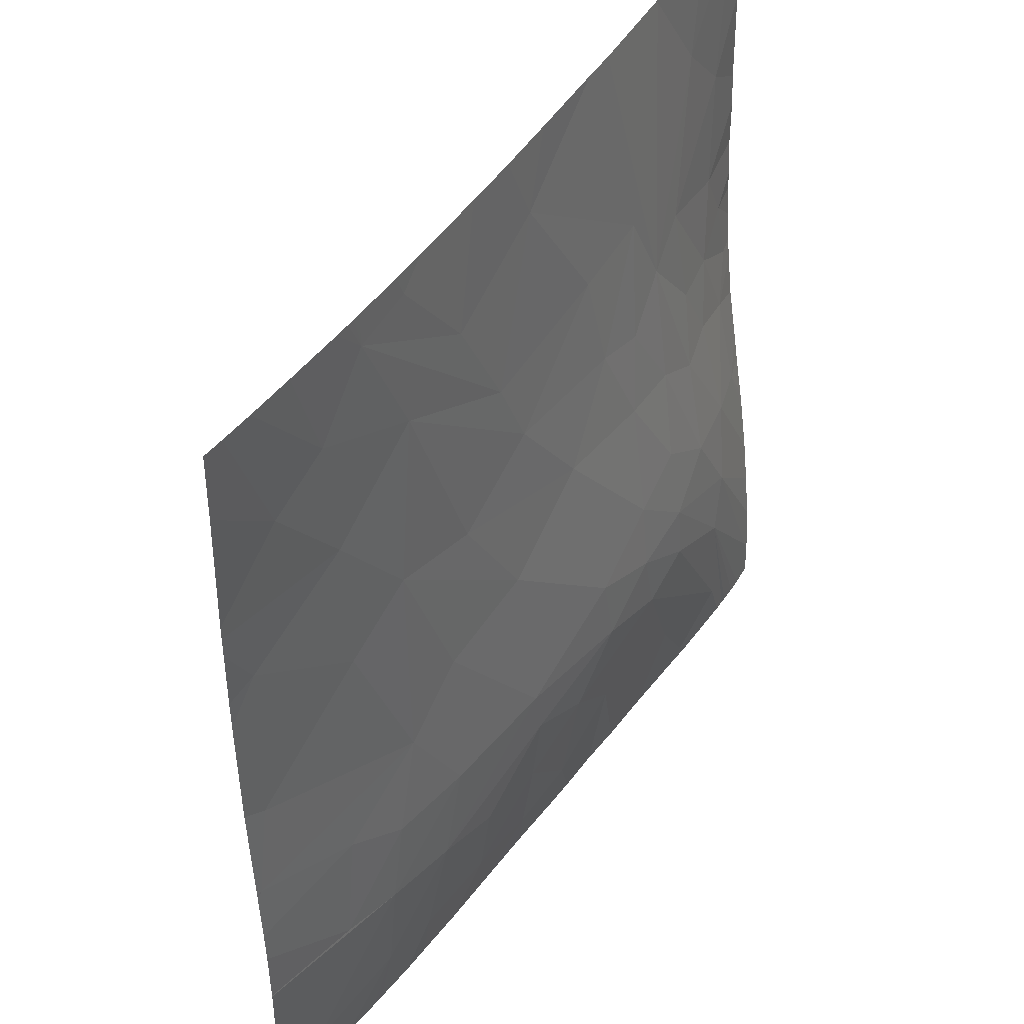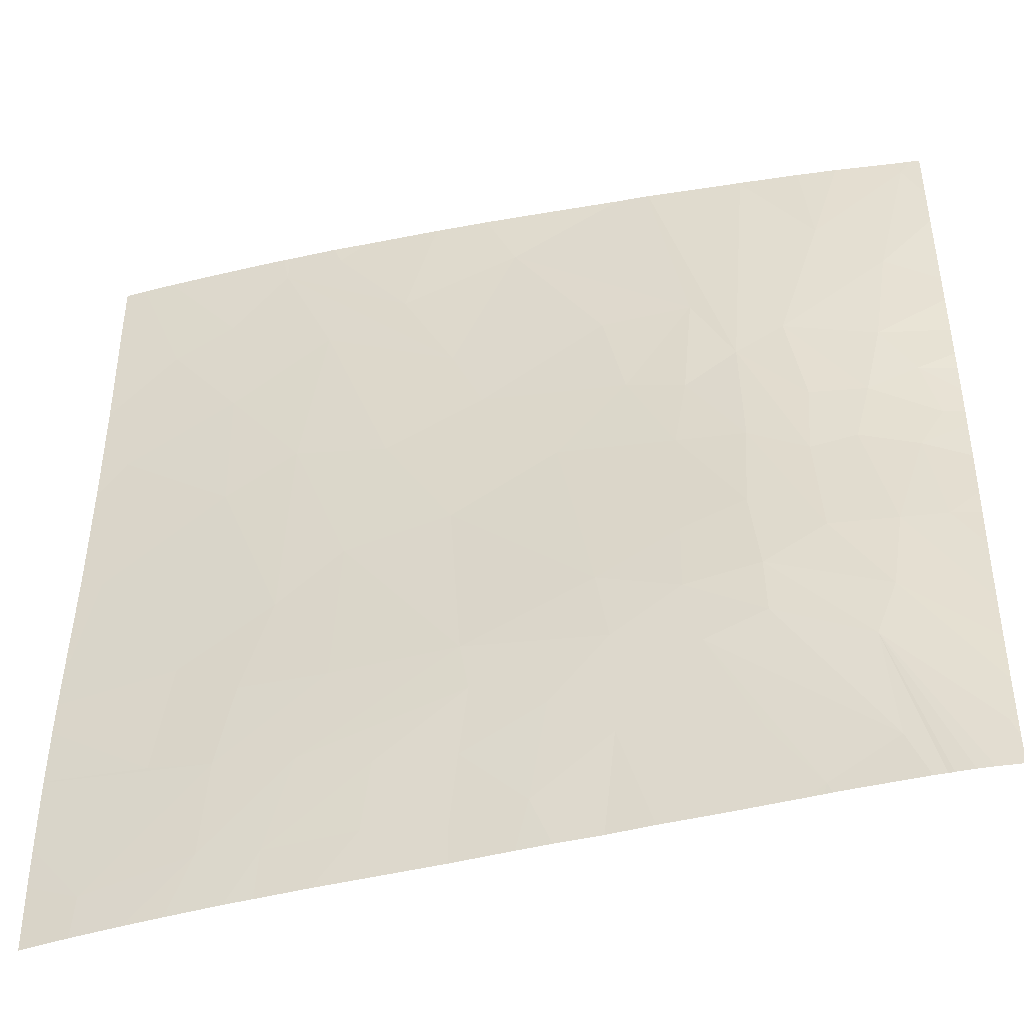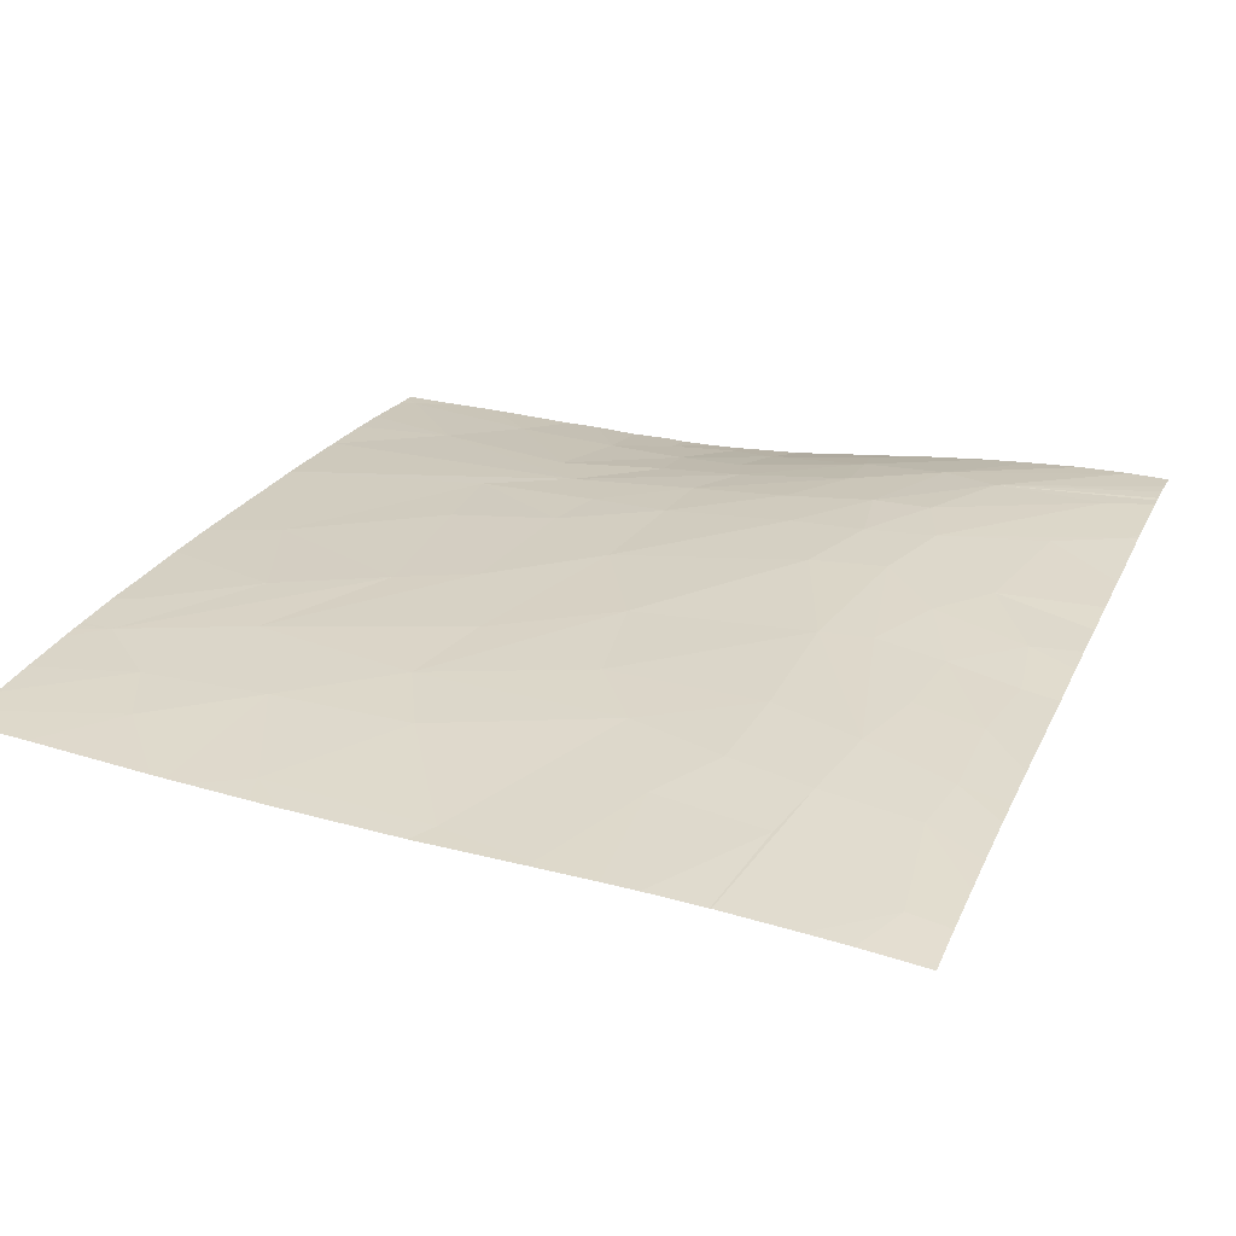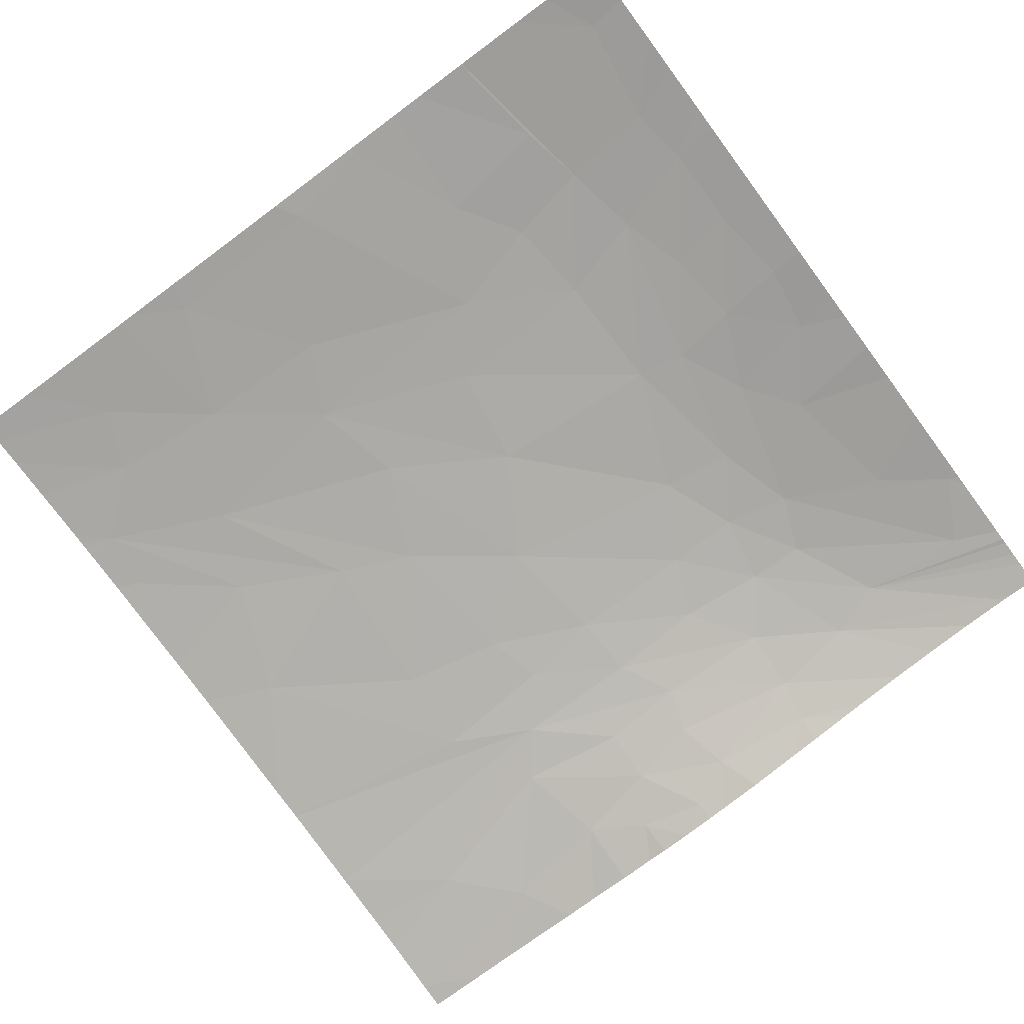
<metadata>
{"format":"obj","ext":"obj","renderer":"f3d","projection":"perspective","resolution":1024,"background":"white","views":[{"elev":45.2,"azim":126.7,"up":"+Z"},{"elev":-44.8,"azim":-161.2,"up":"+Z"},{"elev":32.2,"azim":112.1,"up":"+Y"},{"elev":-72.5,"azim":126.6,"up":"+Y"}]}
</metadata>
<code>
v -108 417.9 57.85
v -108 416.8 67.73
v -90.78 419.7 48.82
v -105.7 418.7 48.82
v -82.17 420.5 80.58
v -101.3 413.8 107.1
v -89.59 414.4 134.3
v -83.81 419.9 48.82
v -104.2 418.9 48.82
v -108 414.9 79.6
v -94.38 416.3 98.42
v -88.19 419.6 83.15
v -96.68 413.9 124.4
v -108 412.2 101.3
v -81.92 419 93.49
v -92.87 419.6 48.82
v -92.51 419.7 49.83
v -108 414.4 82.6
v -74.2 420.2 48.82
v -99 419.4 53.37
v -108 413.4 88.17
v -87.97 416.8 105.9
v -75.66 421.1 58.59
v -92.56 415.7 109.2
v -82.98 417.9 101.7
v -108 418.3 48.82
v -89.24 420.4 74.41
v -100.1 418.8 70.06
v -108 415.7 75.1
v -108 412.6 94.91
v -108 417.4 62.89
v -93.88 419.6 48.82
v -104.5 413.3 101.5
v -108 411.4 128.9
v -103.7 414.7 89.92
v -108 412.3 98.16
v -78.51 420.1 48.82
v -105.3 416 79.4
v -89.42 420.6 68.63
v -88.1 420.3 56.32
v -102.8 412.9 118.2
v -98.34 416.2 91.44
v -88.47 418.2 93.02
v -83.64 421.1 66.39
v -99.73 414.9 98.57
v -98.15 419.6 64.33
v -102.5 419.1 48.82
v -82.17 421.1 73.16
v -75.65 421.6 68.85
v -92.19 419.6 48.82
v -70.64 419.7 94.89
v -69.97 421.6 62.89
v -106.1 413.3 94.8
v -108 418.3 51.57
v -94.97 419 78.5
v -108 411.6 124.1
v -106 411.6 132.9
v -101.1 417.5 78.77
v -102 419.1 48.82
v -83.76 416.7 114.2
v -107.3 418.4 53.46
v -94.05 417.5 89.96
v -108 412.9 92.83
v -108 411.9 111.6
v -100.8 419.2 48.82
v -108 418.2 53.26
v -108 411.7 114.9
v -108 416 73.01
v -108 411.9 107.1
v -108 412.2 103.4
v -74.43 421.3 76.19
v -77.29 418.4 103.3
v -80.01 415.8 134.6
v -89.62 414.4 134.6
v -89.59 414.4 134.3
v -105.5 411.7 134.6
v -79.85 415.8 134.6
v -108 411.2 134.3
v -88.46 414.5 134.6
v -107 411.4 134.6
v -106 411.6 132.9
v -96.68 413.9 124.4
v -83.76 416.7 114.2
v -87.97 416.8 105.9
v -108 411.2 134.6
v -89.55 414.4 134.6
v -95.54 413.5 134.6
v -99.49 412.8 134.6
v -108 411.4 128.9
v -22.26 421.4 66.74
v -59.82 419.4 112.4
v -60.53 420.7 88.87
v -49.08 421.2 48.82
v -39.24 422 63.95
v -50.13 421.1 87.11
v -24.63 420.7 90.93
v -44.5 421.7 53.46
v -54.33 421.9 60.27
v -82.17 420.5 80.58
v -53.5 420.4 100.5
v -66.69 420.5 48.82
v -63.07 419.5 105
v -83.64 421.1 66.39
v -69.9 420.4 48.82
v -82.17 421.1 73.16
v -32.02 421.3 48.82
v -46.46 420.1 119.4
v -75.65 421.6 68.85
v -62.07 421.8 71.19
v -53.36 421.5 53.5
v -22.82 421 81.76
v -22.26 420.5 114.6
v -70.64 419.7 94.89
v -35.89 421.4 48.82
v -36.51 420.5 112.8
v -49.74 422 71.48
v -69.97 421.6 62.89
v -44.17 420.6 102.7
v -54.39 419.4 122.9
v -47.22 422 62.45
v -40.9 421.9 72.32
v -36.95 420.8 98.89
v -38.44 421.7 54.45
v -75.02 417.8 113.5
v -62.96 421.8 66.24
v -32.81 421.7 65.29
v -81.92 419 93.49
v -27.07 421.2 48.82
v -68.08 421 53.41
v -83.76 416.7 114.2
v -62.03 421.6 59.34
v -61.03 420.7 48.82
v -61.09 421 52.34
v -22.26 421.4 66.61
v -74.2 420.2 48.82
v -34.33 421.5 76.55
v -22.26 420.6 115.9
v -75.66 421.1 58.59
v -65.93 417.9 127.6
v -43.66 421.4 82
v -27.47 421.4 52.87
v -54.7 420.9 48.82
v -35.42 420.4 124.9
v -41.3 421.4 48.82
v -29.28 420.6 122
v -44.03 421.3 48.82
v -74.43 421.3 76.19
v -37.09 421.4 48.82
v -25.26 420.5 107.6
v -77.29 418.4 103.3
v -59.82 419.4 112.4
v -46.88 419.7 132.4
v -57.35 418.6 134.6
v -49.56 419.3 134.6
v -46.46 420.1 119.4
v -36.51 420.5 112.8
v -46.07 419.7 134.6
v -79.85 415.8 134.6
v -54.39 419.4 122.9
v -41.06 420.1 134.6
v -32.26 420.6 134.6
v -41.03 420.1 131.4
v -83.76 416.7 114.2
v -40.37 420.1 134.6
v -76.77 416.2 134.6
v -65.93 417.9 127.6
v -62.78 418 134.6
v -39.54 420.2 134.6
v -68.71 417.2 134.6
v -35.42 420.4 124.9
v -38.11 420.3 134.6
v -22.26 421.4 66.74
v -39.24 422 63.95
v -24.63 420.7 90.93
v -22.26 421.2 75.86
v -22.26 421.3 72.46
v -22.82 421 81.76
v -22.26 421 81.87
v -22.26 420.5 114.6
v -22.26 420.6 92.41
v -36.51 420.5 112.8
v -22.26 420.5 104
v -22.26 421.2 55.21
v -32.81 421.7 65.29
v -22.26 421 81.09
v -27.07 421.2 48.82
v -22.26 421.4 66.61
v -34.33 421.5 76.55
v -23.3 421 48.82
v -22.26 421 82.94
v -22.26 420.5 106.9
v -22.26 420.5 112.6
v -22.26 421 50.32
v -22.26 421.3 59.24
v -27.47 421.4 52.87
v -25.26 420.5 107.6
v -22.26 420.9 48.82
v -22.26 420.9 128
v -24.37 420.9 134.6
v -32.26 420.6 134.6
v -22.26 420.6 115.9
v -22.26 421 134.6
v -35.42 420.4 124.9
v -29.28 420.6 122
v -27.56 420.8 134.6
g 091_W_Aya_100K_01
f 3 17 50
g 091_W_Aya_100K_01
f 28 2 31
g 091_W_Aya_100K_01
f 15 43 12
g 091_W_Aya_100K_01
f 12 55 27
g 091_W_Aya_100K_01
f 62 43 22
g 091_W_Aya_100K_01
f 45 33 53
g 091_W_Aya_100K_01
f 46 9 47
g 091_W_Aya_100K_01
f 45 53 35
g 091_W_Aya_100K_01
f 6 64 69
g 091_W_Aya_100K_01
f 24 11 22
g 091_W_Aya_100K_01
f 53 63 35
g 091_W_Aya_100K_01
f 11 45 42
g 091_W_Aya_100K_01
f 22 13 24
g 091_W_Aya_100K_01
f 6 24 41
g 091_W_Aya_100K_01
f 24 6 45
g 091_W_Aya_100K_01
f 59 46 47
g 091_W_Aya_100K_01
f 72 25 15
g 091_W_Aya_100K_01
f 11 42 62
g 091_W_Aya_100K_01
f 28 58 2
g 091_W_Aya_100K_01
f 42 45 35
g 091_W_Aya_100K_01
f 6 69 70
g 091_W_Aya_100K_01
f 48 44 49
g 091_W_Aya_100K_01
f 53 36 30
g 091_W_Aya_100K_01
f 33 14 36
g 091_W_Aya_100K_01
f 33 45 6
g 091_W_Aya_100K_01
f 42 35 58
g 091_W_Aya_100K_01
f 62 22 11
g 091_W_Aya_100K_01
f 38 10 29
g 091_W_Aya_100K_01
f 58 35 38
g 091_W_Aya_100K_01
f 62 58 55
g 091_W_Aya_100K_01
f 5 27 48
g 091_W_Aya_100K_01
f 38 29 68
g 091_W_Aya_100K_01
f 41 64 6
g 091_W_Aya_100K_01
f 17 32 16
g 091_W_Aya_100K_01
f 35 21 18
g 091_W_Aya_100K_01
f 28 66 61
g 091_W_Aya_100K_01
f 23 37 19
g 091_W_Aya_100K_01
f 39 27 46
g 091_W_Aya_100K_01
f 72 15 51
g 091_W_Aya_100K_01
f 48 27 39
g 091_W_Aya_100K_01
f 1 28 31
g 091_W_Aya_100K_01
f 25 22 43
g 091_W_Aya_100K_01
f 5 15 12
g 091_W_Aya_100K_01
f 53 30 63
g 091_W_Aya_100K_01
f 46 4 9
g 091_W_Aya_100K_01
f 6 70 33
g 091_W_Aya_100K_01
f 58 68 2
g 091_W_Aya_100K_01
f 49 44 52
g 091_W_Aya_100K_01
f 41 34 56
g 091_W_Aya_100K_01
f 35 63 21
g 091_W_Aya_100K_01
f 17 16 50
g 091_W_Aya_100K_01
f 41 57 34
g 091_W_Aya_100K_01
f 43 62 55
g 091_W_Aya_100K_01
f 61 4 46
g 091_W_Aya_100K_01
f 14 33 70
g 091_W_Aya_100K_01
f 5 12 27
g 091_W_Aya_100K_01
f 44 17 40
g 091_W_Aya_100K_01
f 25 60 22
g 091_W_Aya_100K_01
f 61 66 54
g 091_W_Aya_100K_01
f 44 40 23
g 091_W_Aya_100K_01
f 48 71 5
g 091_W_Aya_100K_01
f 24 13 41
g 091_W_Aya_100K_01
f 18 10 38
g 091_W_Aya_100K_01
f 45 11 24
g 091_W_Aya_100K_01
f 20 46 59
g 091_W_Aya_100K_01
f 61 54 26
g 091_W_Aya_100K_01
f 40 3 8
g 091_W_Aya_100K_01
f 72 60 25
g 091_W_Aya_100K_01
f 28 1 66
g 091_W_Aya_100K_01
f 61 26 4
g 091_W_Aya_100K_01
f 44 20 17
g 091_W_Aya_100K_01
f 48 39 44
g 091_W_Aya_100K_01
f 46 28 61
g 091_W_Aya_100K_01
f 27 28 46
g 091_W_Aya_100K_01
f 41 67 64
g 091_W_Aya_100K_01
f 62 42 58
g 091_W_Aya_100K_01
f 13 22 7
g 091_W_Aya_100K_01
f 58 38 68
g 091_W_Aya_100K_01
f 53 33 36
g 091_W_Aya_100K_01
f 17 65 32
g 091_W_Aya_100K_01
f 41 56 67
g 091_W_Aya_100K_01
f 35 18 38
g 091_W_Aya_100K_01
f 27 55 28
g 091_W_Aya_100K_01
f 23 8 37
g 091_W_Aya_100K_01
f 12 43 55
g 091_W_Aya_100K_01
f 39 20 44
g 091_W_Aya_100K_01
f 23 40 8
g 091_W_Aya_100K_01
f 40 17 3
g 091_W_Aya_100K_01
f 20 59 65
g 091_W_Aya_100K_01
f 20 39 46
g 091_W_Aya_100K_01
f 13 57 41
g 091_W_Aya_100K_01
f 17 20 65
g 091_W_Aya_100K_01
f 55 58 28
g 091_W_Aya_100K_01
f 25 43 15
g 091_W_Aya_100K_01
f 76 80 81
g 091_W_Aya_100K_01
f 73 79 75
g 091_W_Aya_100K_01
f 77 84 83
g 091_W_Aya_100K_01
f 77 73 84
g 091_W_Aya_100K_01
f 75 87 82
g 091_W_Aya_100K_01
f 81 85 78
g 091_W_Aya_100K_01
f 73 75 84
g 091_W_Aya_100K_01
f 86 75 79
g 091_W_Aya_100K_01
f 87 88 82
g 091_W_Aya_100K_01
f 88 76 81
g 091_W_Aya_100K_01
f 81 80 85
g 091_W_Aya_100K_01
f 75 86 74
g 091_W_Aya_100K_01
f 78 89 81
g 091_W_Aya_100K_01
f 75 74 87
g 091_W_Aya_100K_01
f 88 81 82
g 091_W_Aya_100K_01
f 149 122 96
g 091_W_Aya_100K_01
f 136 140 121
g 091_W_Aya_100K_01
f 129 104 101
g 091_W_Aya_100K_01
f 123 144 148
g 091_W_Aya_100K_01
f 124 139 130
g 091_W_Aya_100K_01
f 95 109 116
g 091_W_Aya_100K_01
f 122 118 140
g 091_W_Aya_100K_01
f 101 133 129
g 091_W_Aya_100K_01
f 95 92 109
g 091_W_Aya_100K_01
f 97 110 93
g 091_W_Aya_100K_01
f 107 100 118
g 091_W_Aya_100K_01
f 147 105 108
g 091_W_Aya_100K_01
f 94 123 141
g 091_W_Aya_100K_01
f 124 130 150
g 091_W_Aya_100K_01
f 110 131 133
g 091_W_Aya_100K_01
f 113 127 99
g 091_W_Aya_100K_01
f 118 92 95
g 091_W_Aya_100K_01
f 131 117 129
g 091_W_Aya_100K_01
f 125 117 131
g 091_W_Aya_100K_01
f 117 103 138
g 091_W_Aya_100K_01
f 141 123 106
g 091_W_Aya_100K_01
f 96 140 111
g 091_W_Aya_100K_01
f 117 138 129
g 091_W_Aya_100K_01
f 107 91 102
g 091_W_Aya_100K_01
f 94 120 123
g 091_W_Aya_100K_01
f 94 116 120
g 091_W_Aya_100K_01
f 121 116 94
g 091_W_Aya_100K_01
f 113 99 147
g 091_W_Aya_100K_01
f 120 125 98
g 091_W_Aya_100K_01
f 100 113 92
g 091_W_Aya_100K_01
f 123 148 114
g 091_W_Aya_100K_01
f 98 110 97
g 091_W_Aya_100K_01
f 118 100 92
g 091_W_Aya_100K_01
f 145 115 112
g 091_W_Aya_100K_01
f 97 93 146
g 091_W_Aya_100K_01
f 91 124 102
g 091_W_Aya_100K_01
f 140 118 95
g 091_W_Aya_100K_01
f 115 118 122
g 091_W_Aya_100K_01
f 120 98 97
g 091_W_Aya_100K_01
f 141 106 128
g 091_W_Aya_100K_01
f 142 93 110
g 091_W_Aya_100K_01
f 124 150 102
g 091_W_Aya_100K_01
f 126 136 121
g 091_W_Aya_100K_01
f 121 94 126
g 091_W_Aya_100K_01
f 125 131 98
g 091_W_Aya_100K_01
f 115 107 118
g 091_W_Aya_100K_01
f 149 115 122
g 091_W_Aya_100K_01
f 129 135 104
g 091_W_Aya_100K_01
f 119 139 91
g 091_W_Aya_100K_01
f 125 108 117
g 091_W_Aya_100K_01
f 145 143 115
g 091_W_Aya_100K_01
f 123 97 144
g 091_W_Aya_100K_01
f 142 110 133
g 091_W_Aya_100K_01
f 145 112 137
g 091_W_Aya_100K_01
f 109 108 125
g 091_W_Aya_100K_01
f 92 113 147
g 091_W_Aya_100K_01
f 92 147 109
g 091_W_Aya_100K_01
f 126 134 90
g 091_W_Aya_100K_01
f 144 97 146
g 091_W_Aya_100K_01
f 129 138 135
g 091_W_Aya_100K_01
f 120 97 123
g 091_W_Aya_100K_01
f 131 129 133
g 091_W_Aya_100K_01
f 126 94 134
g 091_W_Aya_100K_01
f 101 132 133
g 091_W_Aya_100K_01
f 140 116 121
g 091_W_Aya_100K_01
f 107 102 100
g 091_W_Aya_100K_01
f 91 139 124
g 091_W_Aya_100K_01
f 102 150 113
g 091_W_Aya_100K_01
f 142 133 132
g 091_W_Aya_100K_01
f 102 113 100
g 091_W_Aya_100K_01
f 116 109 120
g 091_W_Aya_100K_01
f 96 122 140
g 091_W_Aya_100K_01
f 109 147 108
g 091_W_Aya_100K_01
f 109 125 120
g 091_W_Aya_100K_01
f 140 136 111
g 091_W_Aya_100K_01
f 106 123 114
g 091_W_Aya_100K_01
f 140 95 116
g 091_W_Aya_100K_01
f 110 98 131
g 091_W_Aya_100K_01
f 162 159 151
g 091_W_Aya_100K_01
f 153 167 166
g 091_W_Aya_100K_01
f 152 159 162
g 091_W_Aya_100K_01
f 157 154 152
g 091_W_Aya_100K_01
f 162 157 152
g 091_W_Aya_100K_01
f 154 159 152
g 091_W_Aya_100K_01
f 162 151 155
g 091_W_Aya_100K_01
f 154 153 159
g 091_W_Aya_100K_01
f 162 160 157
g 091_W_Aya_100K_01
f 166 165 158
g 091_W_Aya_100K_01
f 153 166 159
g 091_W_Aya_100K_01
f 166 158 163
g 091_W_Aya_100K_01
f 162 164 160
g 091_W_Aya_100K_01
f 162 155 170
g 091_W_Aya_100K_01
f 168 162 171
g 091_W_Aya_100K_01
f 168 164 162
g 091_W_Aya_100K_01
f 169 165 166
g 091_W_Aya_100K_01
f 167 169 166
g 091_W_Aya_100K_01
f 170 155 156
g 091_W_Aya_100K_01
f 161 162 170
g 091_W_Aya_100K_01
f 161 171 162
g 091_W_Aya_100K_01
f 194 173 195
g 091_W_Aya_100K_01
f 176 184 172
g 091_W_Aya_100K_01
f 176 188 184
g 091_W_Aya_100K_01
f 194 187 173
g 091_W_Aya_100K_01
f 175 185 177
g 091_W_Aya_100K_01
f 178 177 185
g 091_W_Aya_100K_01
f 190 180 174
g 091_W_Aya_100K_01
f 194 195 183
g 091_W_Aya_100K_01
f 193 183 195
g 091_W_Aya_100K_01
f 192 181 196
g 091_W_Aya_100K_01
f 175 177 188
g 091_W_Aya_100K_01
f 190 174 177
g 091_W_Aya_100K_01
f 191 196 182
g 091_W_Aya_100K_01
f 176 175 188
g 091_W_Aya_100K_01
f 193 195 186
g 091_W_Aya_100K_01
f 178 190 177
g 091_W_Aya_100K_01
f 193 186 189
g 091_W_Aya_100K_01
f 180 196 174
g 091_W_Aya_100K_01
f 192 179 181
g 091_W_Aya_100K_01
f 193 189 197
g 091_W_Aya_100K_01
f 180 182 196
g 091_W_Aya_100K_01
f 192 196 191
g 091_W_Aya_100K_01
f 199 203 204
g 091_W_Aya_100K_01
f 202 204 198
g 091_W_Aya_100K_01
f 199 205 203
g 091_W_Aya_100K_01
f 202 199 204
g 091_W_Aya_100K_01
f 198 204 201
g 091_W_Aya_100K_01
f 205 200 203

</code>
